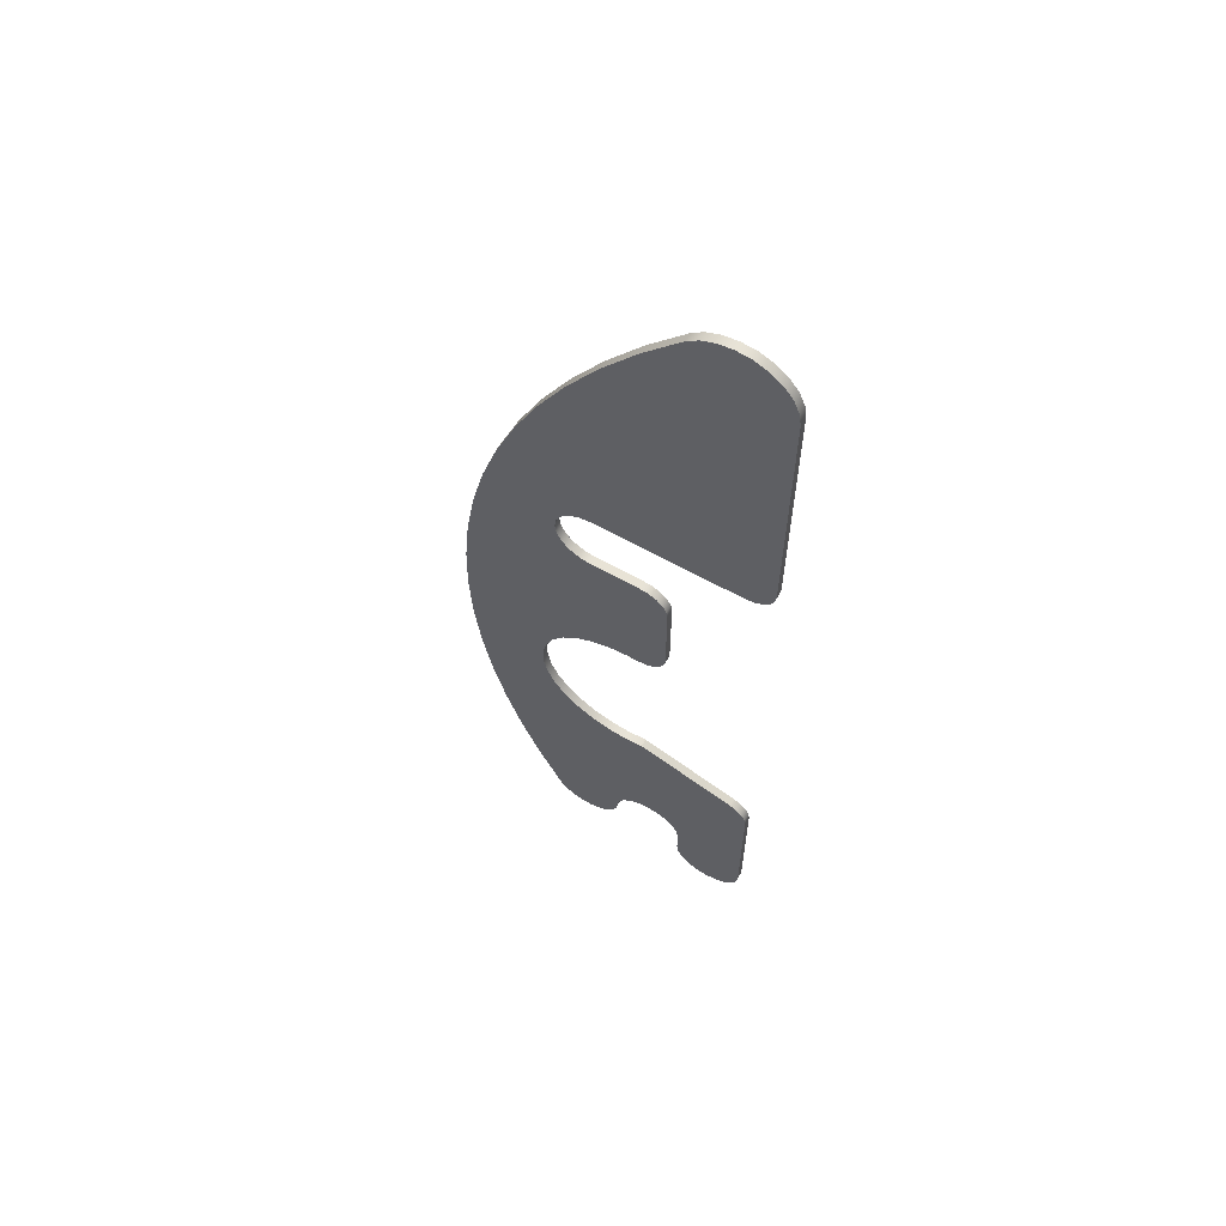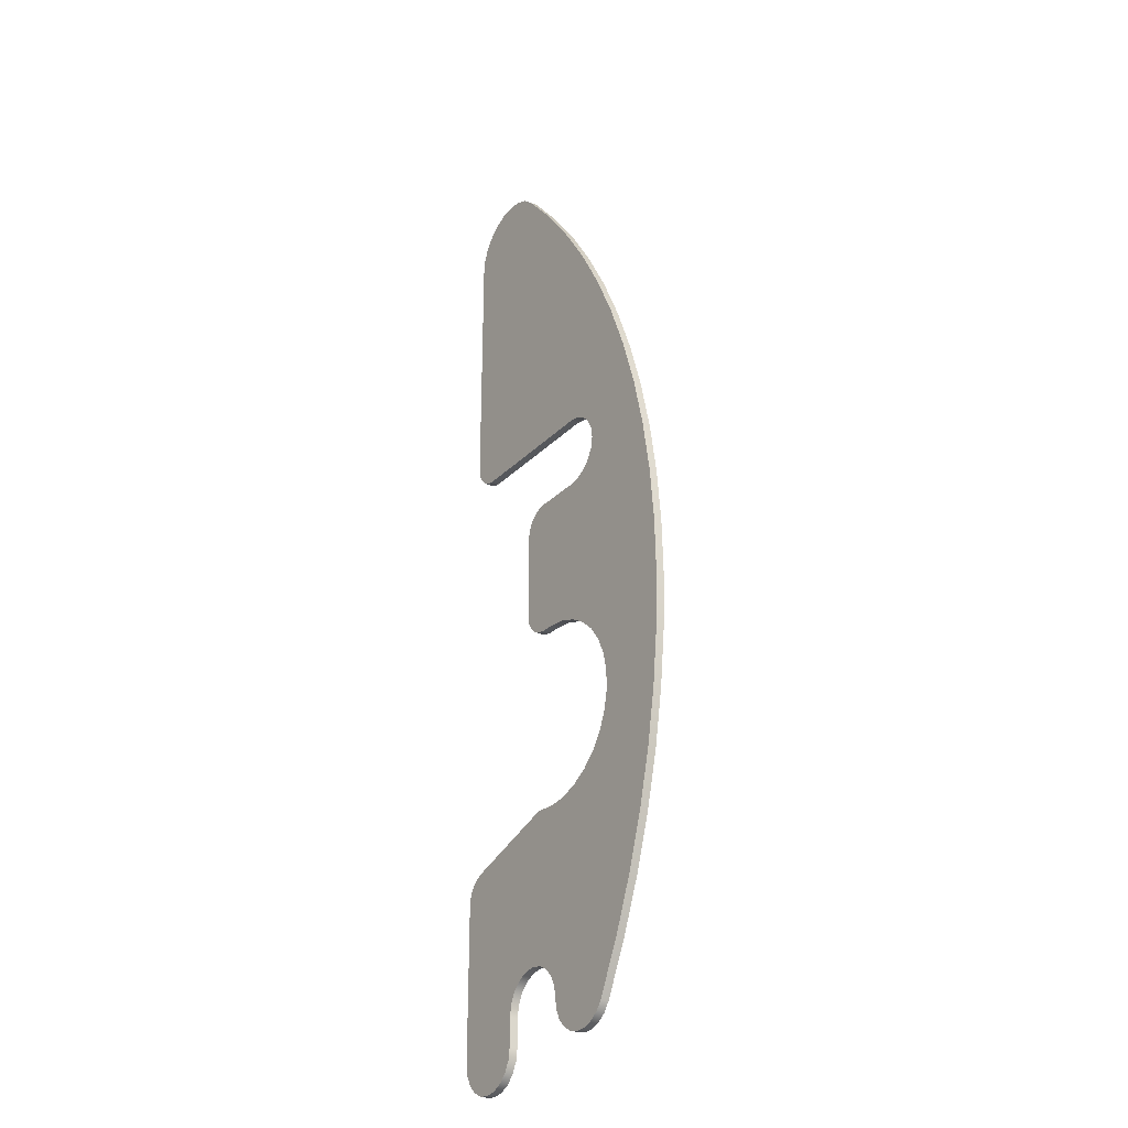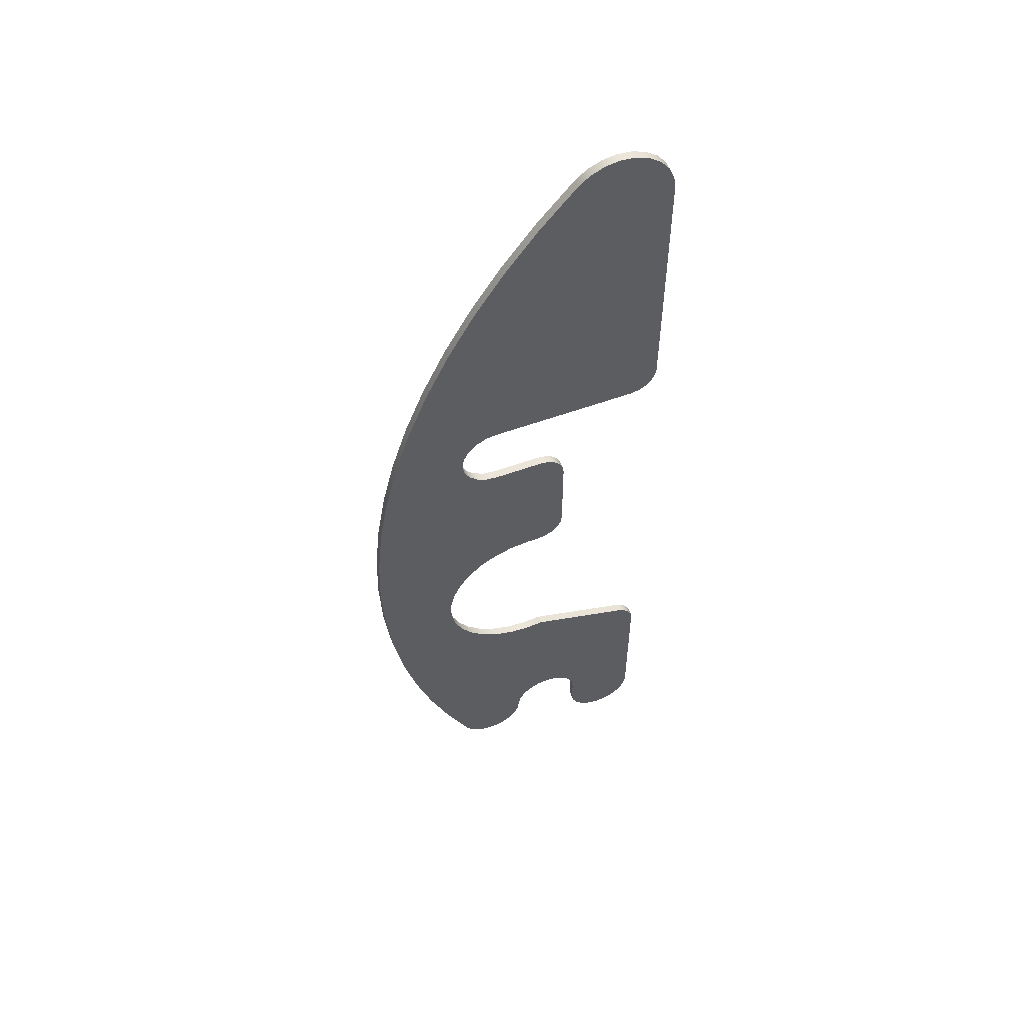
<metadata>
{"format":"obj","ext":"obj","renderer":"f3d","projection":"perspective","resolution":1024,"background":"white","views":[{"elev":62.5,"azim":29.7,"up":"+Y"},{"elev":-27.8,"azim":-124.1,"up":"+Y"},{"elev":55.8,"azim":-21.0,"up":"+Y"}]}
</metadata>
<code>
v -2.45 0.5519 0
v -2.492 0.5585 0
v -2.53 0.5777 0
v -2.56 0.6075 0
v -2.579 0.6452 0
v -2.585 0.6869 0
v -2.579 0.7286 0
v -2.56 0.7663 0
v -2.53 0.7961 0
v -2.492 0.8153 0
v -2.45 0.8219 0
v -2.45 0.8219 0.03
v -2.492 0.8153 0.03
v -2.53 0.7961 0.03
v -2.56 0.7663 0.03
v -2.579 0.7286 0.03
v -2.585 0.6869 0.03
v -2.579 0.6452 0.03
v -2.56 0.6075 0.03
v -2.53 0.5777 0.03
v -2.492 0.5585 0.03
v -2.45 0.5519 0.03
v -2.274 0.5519 0
v -2.45 0.5519 0
v -2.45 0.5519 0.03
v -2.274 0.5519 0.03
v -2.174 0.4519 0
v -2.179 0.4828 0
v -2.194 0.5107 0
v -2.216 0.5328 0
v -2.244 0.547 0
v -2.274 0.5519 0
v -2.274 0.5519 0.03
v -2.244 0.547 0.03
v -2.216 0.5328 0.03
v -2.194 0.5107 0.03
v -2.179 0.4828 0.03
v -2.174 0.4519 0.03
v -2.174 0.1355 0
v -2.174 0.4519 0
v -2.174 0.4519 0.03
v -2.174 0.1355 0.03
v -2.274 0.0355 0
v -2.244 0.04039 0
v -2.216 0.0546 0
v -2.194 0.07672 0
v -2.179 0.1046 0
v -2.174 0.1355 0
v -2.174 0.1355 0.03
v -2.179 0.1046 0.03
v -2.194 0.07672 0.03
v -2.216 0.0546 0.03
v -2.244 0.04039 0.03
v -2.274 0.0355 0.03
v -2.32 0.0355 0
v -2.274 0.0355 0
v -2.274 0.0355 0.03
v -2.32 0.0355 0.03
v -2.254 -0.638 0
v -2.324 -0.6445 0
v -2.395 -0.6362 0
v -2.462 -0.6135 0
v -2.523 -0.5774 0
v -2.575 -0.5295 0
v -2.616 -0.4719 0
v -2.644 -0.407 0
v -2.658 -0.3377 0
v -2.658 -0.2669 0
v -2.643 -0.1977 0
v -2.614 -0.1332 0
v -2.572 -0.07611 0
v -2.519 -0.02891 0
v -2.458 0.006348 0
v -2.39 0.02813 0
v -2.32 0.0355 0
v -2.32 0.0355 0.03
v -2.39 0.02813 0.03
v -2.458 0.006348 0.03
v -2.519 -0.02891 0.03
v -2.572 -0.07611 0.03
v -2.614 -0.1332 0.03
v -2.643 -0.1977 0.03
v -2.658 -0.2669 0.03
v -2.658 -0.3377 0.03
v -2.644 -0.407 0.03
v -2.616 -0.4719 0.03
v -2.575 -0.5295 0.03
v -2.523 -0.5774 0.03
v -2.462 -0.6135 0.03
v -2.395 -0.6362 0.03
v -2.324 -0.6445 0.03
v -2.254 -0.638 0.03
v -1.885 -0.7581 0
v -2.254 -0.638 0
v -2.254 -0.638 0.03
v -1.885 -0.7581 0.03
v -1.815 -0.8532 0
v -1.82 -0.8223 0
v -1.835 -0.7944 0
v -1.857 -0.7723 0
v -1.885 -0.7581 0
v -1.885 -0.7581 0.03
v -1.857 -0.7723 0.03
v -1.835 -0.7944 0.03
v -1.82 -0.8223 0.03
v -1.815 -0.8532 0.03
v -1.815 -1.413 0
v -1.815 -0.8532 0
v -1.815 -0.8532 0.03
v -1.815 -1.413 0.03
v -2.085 -1.413 0
v -2.079 -1.455 0
v -2.06 -1.492 0
v -2.03 -1.522 0
v -1.992 -1.541 0
v -1.95 -1.548 0
v -1.909 -1.541 0
v -1.871 -1.522 0
v -1.841 -1.492 0
v -1.822 -1.455 0
v -1.815 -1.413 0
v -1.815 -1.413 0.03
v -1.822 -1.455 0.03
v -1.841 -1.492 0.03
v -1.871 -1.522 0.03
v -1.909 -1.541 0.03
v -1.95 -1.548 0.03
v -1.992 -1.541 0.03
v -2.03 -1.522 0.03
v -2.06 -1.492 0.03
v -2.079 -1.455 0.03
v -2.085 -1.413 0.03
v -2.085 -1.312 0
v -2.085 -1.413 0
v -2.085 -1.413 0.03
v -2.085 -1.312 0.03
v -2.355 -1.312 0
v -2.349 -1.271 0
v -2.33 -1.233 0
v -2.3 -1.203 0
v -2.262 -1.184 0
v -2.22 -1.177 0
v -2.179 -1.184 0
v -2.141 -1.203 0
v -2.111 -1.233 0
v -2.092 -1.271 0
v -2.085 -1.312 0
v -2.085 -1.312 0.03
v -2.092 -1.271 0.03
v -2.111 -1.233 0.03
v -2.141 -1.203 0.03
v -2.179 -1.184 0.03
v -2.22 -1.177 0.03
v -2.262 -1.184 0.03
v -2.3 -1.203 0.03
v -2.33 -1.233 0.03
v -2.349 -1.271 0.03
v -2.355 -1.312 0.03
v -2.61 -1.375 0
v -2.586 -1.407 0
v -2.555 -1.431 0
v -2.517 -1.445 0
v -2.478 -1.447 0
v -2.439 -1.437 0
v -2.405 -1.417 0
v -2.378 -1.387 0
v -2.361 -1.352 0
v -2.355 -1.312 0
v -2.355 -1.312 0.03
v -2.361 -1.352 0.03
v -2.378 -1.387 0.03
v -2.405 -1.417 0.03
v -2.439 -1.437 0.03
v -2.478 -1.447 0.03
v -2.517 -1.445 0.03
v -2.555 -1.431 0.03
v -2.586 -1.407 0.03
v -2.61 -1.375 0.03
v -2.162 2.007 0
v -2.294 1.854 0
v -2.416 1.693 0
v -2.526 1.524 0
v -2.624 1.347 0
v -2.711 1.164 0
v -2.784 0.976 0
v -2.844 0.7831 0
v -2.891 0.5865 0
v -2.924 0.3872 0
v -2.944 0.1861 0
v -2.95 -0.01587 0
v -2.942 -0.2178 0
v -2.92 -0.4187 0
v -2.885 -0.6176 0
v -2.836 -0.8136 0
v -2.773 -1.006 0
v -2.698 -1.193 0
v -2.61 -1.375 0
v -2.61 -1.375 0.03
v -2.698 -1.193 0.03
v -2.773 -1.006 0.03
v -2.836 -0.8136 0.03
v -2.885 -0.6176 0.03
v -2.92 -0.4187 0.03
v -2.942 -0.2178 0.03
v -2.95 -0.01587 0.03
v -2.944 0.1861 0.03
v -2.924 0.3872 0.03
v -2.891 0.5865 0.03
v -2.844 0.7831 0.03
v -2.784 0.976 0.03
v -2.711 1.164 0.03
v -2.624 1.347 0.03
v -2.526 1.524 0.03
v -2.416 1.693 0.03
v -2.294 1.854 0.03
v -2.162 2.007 0.03
v -1.815 1.871 0
v -1.822 1.924 0
v -1.843 1.972 0
v -1.876 2.014 0
v -1.918 2.046 0
v -1.968 2.065 0
v -2.02 2.071 0
v -2.073 2.063 0
v -2.121 2.041 0
v -2.162 2.007 0
v -2.162 2.007 0.03
v -2.121 2.041 0.03
v -2.073 2.063 0.03
v -2.02 2.071 0.03
v -1.968 2.065 0.03
v -1.918 2.046 0.03
v -1.876 2.014 0.03
v -1.843 1.972 0.03
v -1.822 1.924 0.03
v -1.815 1.871 0.03
v -1.815 0.9219 0
v -1.815 1.871 0
v -1.815 1.871 0.03
v -1.815 0.9219 0.03
v -1.915 0.8219 0
v -1.885 0.8268 0
v -1.857 0.841 0
v -1.835 0.8631 0
v -1.82 0.891 0
v -1.815 0.9219 0
v -1.815 0.9219 0.03
v -1.82 0.891 0.03
v -1.835 0.8631 0.03
v -1.857 0.841 0.03
v -1.885 0.8268 0.03
v -1.915 0.8219 0.03
v -2.45 0.8219 0
v -1.915 0.8219 0
v -1.915 0.8219 0.03
v -2.45 0.8219 0.03
v -2.45 0.8219 0.03
v -1.915 0.8219 0.03
v -1.885 0.8268 0.03
v -1.857 0.841 0.03
v -1.835 0.8631 0.03
v -1.82 0.891 0.03
v -1.815 0.9219 0.03
v -1.815 1.871 0.03
v -1.822 1.924 0.03
v -1.843 1.972 0.03
v -1.876 2.014 0.03
v -1.918 2.046 0.03
v -1.968 2.065 0.03
v -2.02 2.071 0.03
v -2.073 2.063 0.03
v -2.121 2.041 0.03
v -2.162 2.007 0.03
v -2.294 1.854 0.03
v -2.416 1.693 0.03
v -2.526 1.524 0.03
v -2.624 1.347 0.03
v -2.711 1.164 0.03
v -2.784 0.976 0.03
v -2.844 0.7831 0.03
v -2.891 0.5865 0.03
v -2.924 0.3872 0.03
v -2.944 0.1861 0.03
v -2.95 -0.01587 0.03
v -2.942 -0.2178 0.03
v -2.92 -0.4187 0.03
v -2.885 -0.6176 0.03
v -2.836 -0.8136 0.03
v -2.773 -1.006 0.03
v -2.698 -1.193 0.03
v -2.61 -1.375 0.03
v -2.586 -1.407 0.03
v -2.555 -1.431 0.03
v -2.517 -1.445 0.03
v -2.478 -1.447 0.03
v -2.439 -1.437 0.03
v -2.405 -1.417 0.03
v -2.378 -1.387 0.03
v -2.361 -1.352 0.03
v -2.355 -1.312 0.03
v -2.349 -1.271 0.03
v -2.33 -1.233 0.03
v -2.3 -1.203 0.03
v -2.262 -1.184 0.03
v -2.22 -1.177 0.03
v -2.179 -1.184 0.03
v -2.141 -1.203 0.03
v -2.111 -1.233 0.03
v -2.092 -1.271 0.03
v -2.085 -1.312 0.03
v -2.085 -1.413 0.03
v -2.079 -1.455 0.03
v -2.06 -1.492 0.03
v -2.03 -1.522 0.03
v -1.992 -1.541 0.03
v -1.95 -1.548 0.03
v -1.909 -1.541 0.03
v -1.871 -1.522 0.03
v -1.841 -1.492 0.03
v -1.822 -1.455 0.03
v -1.815 -1.413 0.03
v -1.815 -0.8532 0.03
v -1.82 -0.8223 0.03
v -1.835 -0.7944 0.03
v -1.857 -0.7723 0.03
v -1.885 -0.7581 0.03
v -2.254 -0.638 0.03
v -2.324 -0.6445 0.03
v -2.395 -0.6362 0.03
v -2.462 -0.6135 0.03
v -2.523 -0.5774 0.03
v -2.575 -0.5295 0.03
v -2.616 -0.4719 0.03
v -2.644 -0.407 0.03
v -2.658 -0.3377 0.03
v -2.658 -0.2669 0.03
v -2.643 -0.1977 0.03
v -2.614 -0.1332 0.03
v -2.572 -0.07611 0.03
v -2.519 -0.02891 0.03
v -2.458 0.006348 0.03
v -2.39 0.02813 0.03
v -2.32 0.0355 0.03
v -2.274 0.0355 0.03
v -2.244 0.04039 0.03
v -2.216 0.0546 0.03
v -2.194 0.07672 0.03
v -2.179 0.1046 0.03
v -2.174 0.1355 0.03
v -2.174 0.4519 0.03
v -2.179 0.4828 0.03
v -2.194 0.5107 0.03
v -2.216 0.5328 0.03
v -2.244 0.547 0.03
v -2.274 0.5519 0.03
v -2.45 0.5519 0.03
v -2.492 0.5585 0.03
v -2.53 0.5777 0.03
v -2.56 0.6075 0.03
v -2.579 0.6452 0.03
v -2.585 0.6869 0.03
v -2.579 0.7286 0.03
v -2.56 0.7663 0.03
v -2.53 0.7961 0.03
v -2.492 0.8153 0.03
v -1.915 0.8219 0
v -2.45 0.8219 0
v -2.492 0.8153 0
v -2.53 0.7961 0
v -2.56 0.7663 0
v -2.579 0.7286 0
v -2.585 0.6869 0
v -2.579 0.6452 0
v -2.56 0.6075 0
v -2.53 0.5777 0
v -2.492 0.5585 0
v -2.45 0.5519 0
v -2.274 0.5519 0
v -2.244 0.547 0
v -2.216 0.5328 0
v -2.194 0.5107 0
v -2.179 0.4828 0
v -2.174 0.4519 0
v -2.174 0.1355 0
v -2.179 0.1046 0
v -2.194 0.07672 0
v -2.216 0.0546 0
v -2.244 0.04039 0
v -2.274 0.0355 0
v -2.32 0.0355 0
v -2.39 0.02813 0
v -2.458 0.006348 0
v -2.519 -0.02891 0
v -2.572 -0.07611 0
v -2.614 -0.1332 0
v -2.643 -0.1977 0
v -2.658 -0.2669 0
v -2.658 -0.3377 0
v -2.644 -0.407 0
v -2.616 -0.4719 0
v -2.575 -0.5295 0
v -2.523 -0.5774 0
v -2.462 -0.6135 0
v -2.395 -0.6362 0
v -2.324 -0.6445 0
v -2.254 -0.638 0
v -1.885 -0.7581 0
v -1.857 -0.7723 0
v -1.835 -0.7944 0
v -1.82 -0.8223 0
v -1.815 -0.8532 0
v -1.815 -1.413 0
v -1.822 -1.455 0
v -1.841 -1.492 0
v -1.871 -1.522 0
v -1.909 -1.541 0
v -1.95 -1.548 0
v -1.992 -1.541 0
v -2.03 -1.522 0
v -2.06 -1.492 0
v -2.079 -1.455 0
v -2.085 -1.413 0
v -2.085 -1.312 0
v -2.092 -1.271 0
v -2.111 -1.233 0
v -2.141 -1.203 0
v -2.179 -1.184 0
v -2.22 -1.177 0
v -2.262 -1.184 0
v -2.3 -1.203 0
v -2.33 -1.233 0
v -2.349 -1.271 0
v -2.355 -1.312 0
v -2.361 -1.352 0
v -2.378 -1.387 0
v -2.405 -1.417 0
v -2.439 -1.437 0
v -2.478 -1.447 0
v -2.517 -1.445 0
v -2.555 -1.431 0
v -2.586 -1.407 0
v -2.61 -1.375 0
v -2.698 -1.193 0
v -2.773 -1.006 0
v -2.836 -0.8136 0
v -2.885 -0.6176 0
v -2.92 -0.4187 0
v -2.942 -0.2178 0
v -2.95 -0.01587 0
v -2.944 0.1861 0
v -2.924 0.3872 0
v -2.891 0.5865 0
v -2.844 0.7831 0
v -2.784 0.976 0
v -2.711 1.164 0
v -2.624 1.347 0
v -2.526 1.524 0
v -2.416 1.693 0
v -2.294 1.854 0
v -2.162 2.007 0
v -2.121 2.041 0
v -2.073 2.063 0
v -2.02 2.071 0
v -1.968 2.065 0
v -1.918 2.046 0
v -1.876 2.014 0
v -1.843 1.972 0
v -1.822 1.924 0
v -1.815 1.871 0
v -1.815 0.9219 0
v -1.82 0.891 0
v -1.835 0.8631 0
v -1.857 0.841 0
v -1.885 0.8268 0
g 62413024-e2df-11ea-a4f7-54bf646e7e1f
f 22 1 21
f 21 1 2
f 21 2 20
f 20 2 3
f 20 3 19
f 19 3 4
f 19 4 18
f 18 4 5
f 18 5 17
f 17 5 6
f 17 6 16
f 16 6 7
f 16 7 15
f 15 7 8
f 15 8 14
f 14 8 9
f 14 9 13
f 13 9 10
f 13 10 12
f 12 10 11
g 62457540-e2df-11ea-9101-54bf646e7e1f
f 23 24 26
f 26 24 25
g 624bdd36-e2df-11ea-9163-54bf646e7e1f
f 38 27 37
f 37 27 28
f 37 28 29
f 37 29 36
f 36 29 30
f 36 30 35
f 35 30 31
f 35 31 34
f 34 31 33
f 33 31 32
g 625133da-e2df-11ea-aac5-54bf646e7e1f
f 39 40 42
f 42 40 41
g 6256637a-e2df-11ea-8cce-54bf646e7e1f
f 54 43 53
f 53 43 44
f 53 44 45
f 53 45 52
f 52 45 46
f 52 46 51
f 51 46 47
f 51 47 50
f 50 47 49
f 49 47 48
g 626507da-e2df-11ea-99d3-54bf646e7e1f
f 55 56 58
f 58 56 57
g 626aac7a-e2df-11ea-9119-54bf646e7e1f
f 92 59 91
f 91 59 60
f 91 60 90
f 90 60 61
f 90 61 89
f 89 61 62
f 89 62 88
f 88 62 63
f 88 63 87
f 87 63 64
f 87 64 86
f 86 64 65
f 86 65 85
f 85 65 66
f 85 66 84
f 84 66 67
f 84 67 83
f 83 67 68
f 83 68 82
f 82 68 69
f 82 69 81
f 81 69 70
f 81 70 80
f 80 70 71
f 80 71 79
f 79 71 72
f 79 72 78
f 78 72 73
f 78 73 77
f 77 73 74
f 77 74 76
f 76 74 75
g 62702a34-e2df-11ea-81a3-54bf646e7e1f
f 93 94 96
f 96 94 95
g 627580c8-e2df-11ea-8e4f-54bf646e7e1f
f 106 97 105
f 105 97 98
f 105 98 104
f 104 98 99
f 104 99 103
f 103 99 100
f 103 100 102
f 102 100 101
g 627ad762-e2df-11ea-bf3a-54bf646e7e1f
f 107 108 110
f 110 108 109
g 62802dd4-e2df-11ea-b31f-54bf646e7e1f
f 132 111 131
f 131 111 112
f 131 112 130
f 130 112 113
f 130 113 129
f 129 113 114
f 129 114 128
f 128 114 115
f 128 115 127
f 127 115 116
f 127 116 126
f 126 116 117
f 126 117 125
f 125 117 118
f 125 118 124
f 124 118 119
f 124 119 123
f 123 119 120
f 123 120 122
f 122 120 121
g 6287a6f4-e2df-11ea-9778-54bf646e7e1f
f 133 134 136
f 136 134 135
g 628bec74-e2df-11ea-841a-54bf646e7e1f
f 158 137 157
f 157 137 138
f 157 138 156
f 156 138 139
f 156 139 155
f 155 139 140
f 155 140 154
f 154 140 141
f 154 141 153
f 153 141 142
f 153 142 152
f 152 142 143
f 152 143 151
f 151 143 144
f 151 144 150
f 150 144 145
f 150 145 149
f 149 145 146
f 149 146 148
f 148 146 147
g 628fe39a-e2df-11ea-90ed-54bf646e7e1f
f 178 159 177
f 177 159 160
f 177 160 161
f 177 161 176
f 176 161 162
f 176 162 175
f 175 162 163
f 175 163 174
f 174 163 164
f 174 164 173
f 173 164 165
f 173 165 172
f 172 165 166
f 172 166 171
f 171 166 167
f 171 167 170
f 170 167 169
f 169 167 168
g 6293dad8-e2df-11ea-87de-54bf646e7e1f
f 216 179 215
f 215 179 180
f 215 180 214
f 214 180 181
f 214 181 213
f 213 181 182
f 213 182 212
f 212 182 183
f 212 183 211
f 211 183 184
f 211 184 210
f 210 184 185
f 210 185 209
f 209 185 186
f 209 186 208
f 208 186 187
f 208 187 207
f 207 187 188
f 207 188 206
f 206 188 189
f 206 189 205
f 205 189 190
f 205 190 204
f 204 190 191
f 204 191 203
f 203 191 192
f 203 192 202
f 202 192 193
f 202 193 201
f 201 193 194
f 201 194 200
f 200 194 195
f 200 195 199
f 199 195 196
f 199 196 198
f 198 196 197
g 6297d23e-e2df-11ea-a4eb-54bf646e7e1f
f 236 217 235
f 235 217 218
f 235 218 234
f 234 218 219
f 234 219 233
f 233 219 220
f 233 220 232
f 232 220 221
f 232 221 231
f 231 221 222
f 231 222 230
f 230 222 223
f 230 223 229
f 229 223 224
f 229 224 228
f 228 224 225
f 228 225 227
f 227 225 226
g 629bf064-e2df-11ea-926b-54bf646e7e1f
f 237 238 240
f 240 238 239
g 62a00e8a-e2df-11ea-b7b2-54bf646e7e1f
f 252 241 251
f 251 241 242
f 251 242 243
f 251 243 250
f 250 243 244
f 250 244 249
f 249 244 245
f 249 245 248
f 248 245 247
f 247 245 246
g 62a405d0-e2df-11ea-bc5c-54bf646e7e1f
f 253 254 256
f 256 254 255
g 62a823d8-e2df-11ea-8b9c-54bf646e7e1f
f 258 274 257
f 257 274 275
f 257 275 276
f 259 263 258
f 258 263 264
f 258 264 270
f 270 264 269
f 269 264 268
f 268 264 267
f 267 264 266
f 266 264 265
f 259 260 263
f 263 260 261
f 263 261 262
f 270 271 258
f 258 271 272
f 258 272 273
f 273 274 258
f 257 276 365
f 365 276 277
f 365 277 364
f 364 277 278
f 364 278 363
f 363 278 362
f 362 278 279
f 362 279 361
f 361 279 280
f 361 280 360
f 360 280 281
f 360 281 282
f 360 282 338
f 338 282 283
f 338 283 337
f 337 283 284
f 337 284 336
f 336 284 285
f 336 285 286
f 336 286 335
f 335 286 287
f 335 287 334
f 334 287 288
f 334 288 333
f 333 288 289
f 333 289 332
f 332 289 290
f 332 290 331
f 331 290 291
f 331 291 330
f 330 291 292
f 330 292 293
f 293 294 330
f 330 294 295
f 330 295 301
f 301 295 296
f 301 296 297
f 301 297 300
f 300 297 298
f 300 298 299
f 330 301 329
f 329 301 302
f 329 302 303
f 329 303 328
f 328 303 304
f 328 304 327
f 327 304 305
f 327 305 306
f 306 307 327
f 327 307 326
f 326 307 308
f 326 308 309
f 310 321 309
f 309 321 322
f 309 322 326
f 326 322 325
f 325 322 324
f 324 322 323
f 311 313 310
f 310 313 314
f 310 314 315
f 311 312 313
f 315 316 310
f 310 316 317
f 310 317 321
f 321 317 318
f 321 318 319
f 319 320 321
f 360 338 359
f 359 338 339
f 359 339 358
f 358 339 340
f 358 340 357
f 357 340 341
f 357 341 356
f 356 341 342
f 356 342 355
f 355 342 343
f 355 343 344
f 355 344 354
f 354 344 345
f 354 345 350
f 350 345 349
f 349 345 346
f 349 346 347
f 347 348 349
f 351 352 350
f 350 352 353
f 350 353 354
g 62ac6952-e2df-11ea-9173-54bf646e7e1f
f 367 459 366
f 366 459 460
f 366 460 461
f 368 457 367
f 367 457 458
f 367 458 459
f 457 368 456
f 456 368 369
f 456 369 455
f 455 369 370
f 455 370 371
f 455 371 454
f 454 371 372
f 454 372 453
f 453 372 373
f 453 373 452
f 452 373 451
f 451 373 395
f 451 395 450
f 450 395 396
f 450 396 449
f 449 396 397
f 449 397 448
f 448 397 447
f 447 397 398
f 447 398 446
f 446 398 399
f 446 399 445
f 445 399 400
f 445 400 444
f 444 400 401
f 444 401 443
f 443 401 402
f 443 402 442
f 442 402 403
f 442 403 441
f 441 403 440
f 440 403 439
f 439 403 438
f 438 403 432
f 438 432 437
f 437 432 436
f 436 432 433
f 436 433 435
f 435 433 434
f 373 374 395
f 395 374 394
f 394 374 375
f 394 375 393
f 393 375 376
f 393 376 392
f 392 376 377
f 392 377 391
f 391 377 378
f 391 378 390
f 390 378 389
f 389 378 379
f 389 379 388
f 388 379 383
f 388 383 384
f 379 380 383
f 383 380 381
f 383 381 382
f 385 386 384
f 384 386 387
f 384 387 388
f 403 404 432
f 432 404 431
f 431 404 430
f 430 404 405
f 430 405 429
f 429 405 406
f 429 406 428
f 428 406 427
f 427 406 426
f 426 406 407
f 426 407 425
f 425 407 424
f 424 407 411
f 424 411 412
f 407 408 411
f 411 408 409
f 411 409 410
f 413 414 412
f 412 414 415
f 412 415 416
f 412 416 423
f 423 416 417
f 423 417 418
f 418 419 423
f 423 419 420
f 423 420 422
f 422 420 421
f 423 424 412
f 461 462 366
f 366 462 463
f 366 463 469
f 469 463 464
f 469 464 465
f 465 466 469
f 469 466 467
f 469 467 468
f 469 470 366
f 366 470 474
f 474 470 473
f 473 470 472
f 472 470 471

</code>
